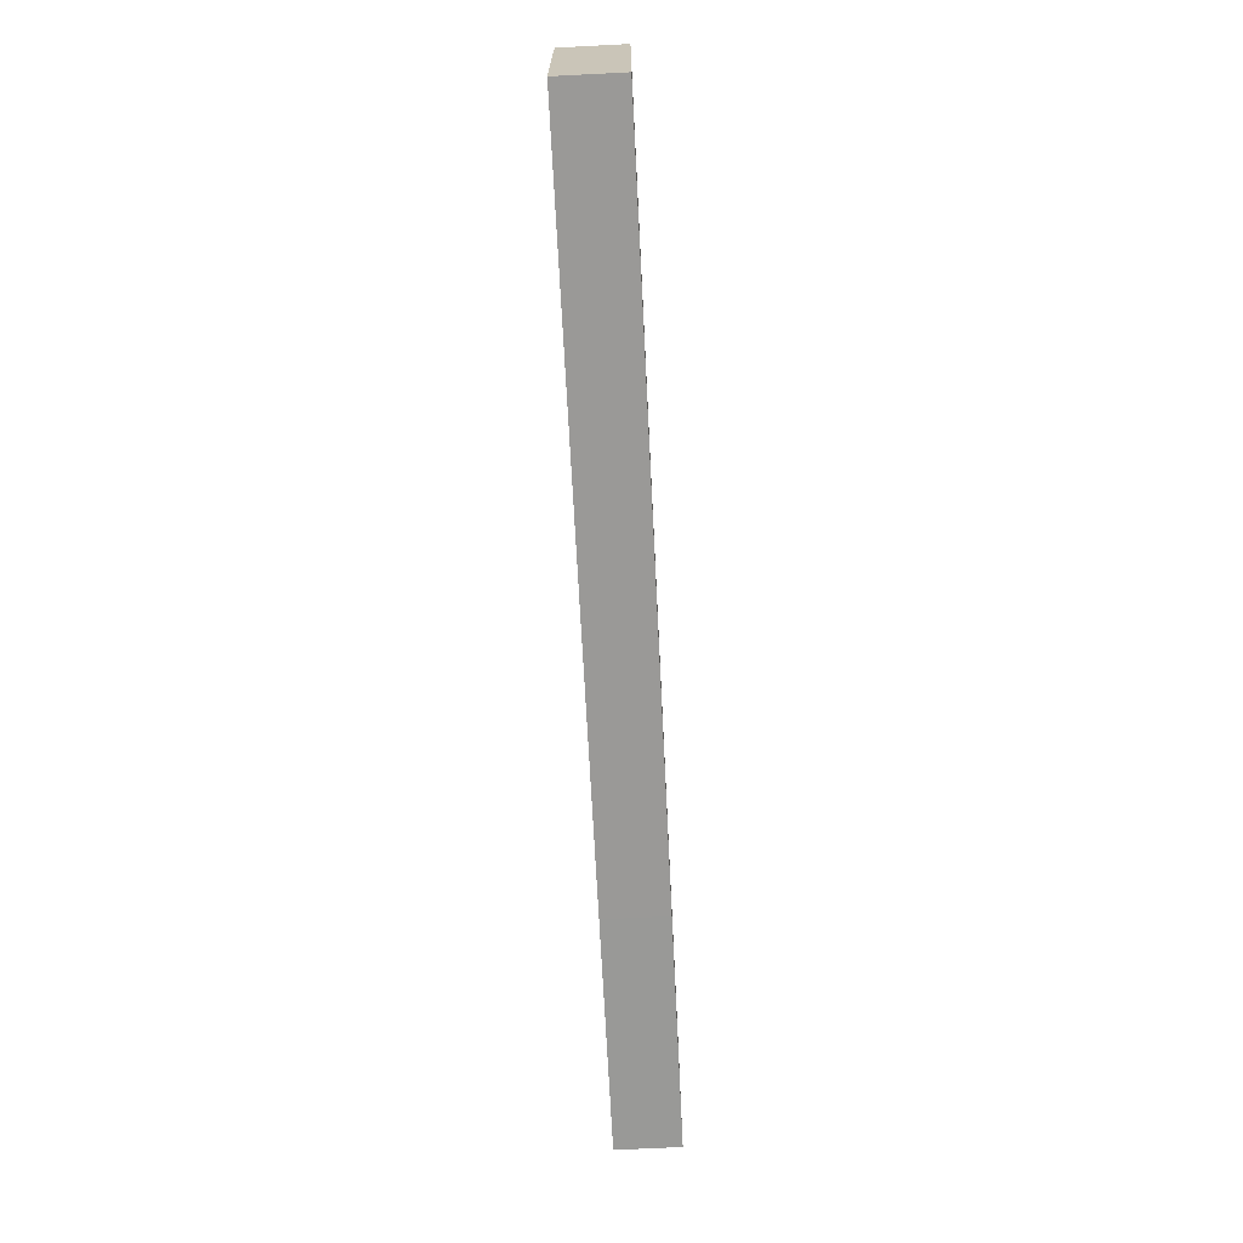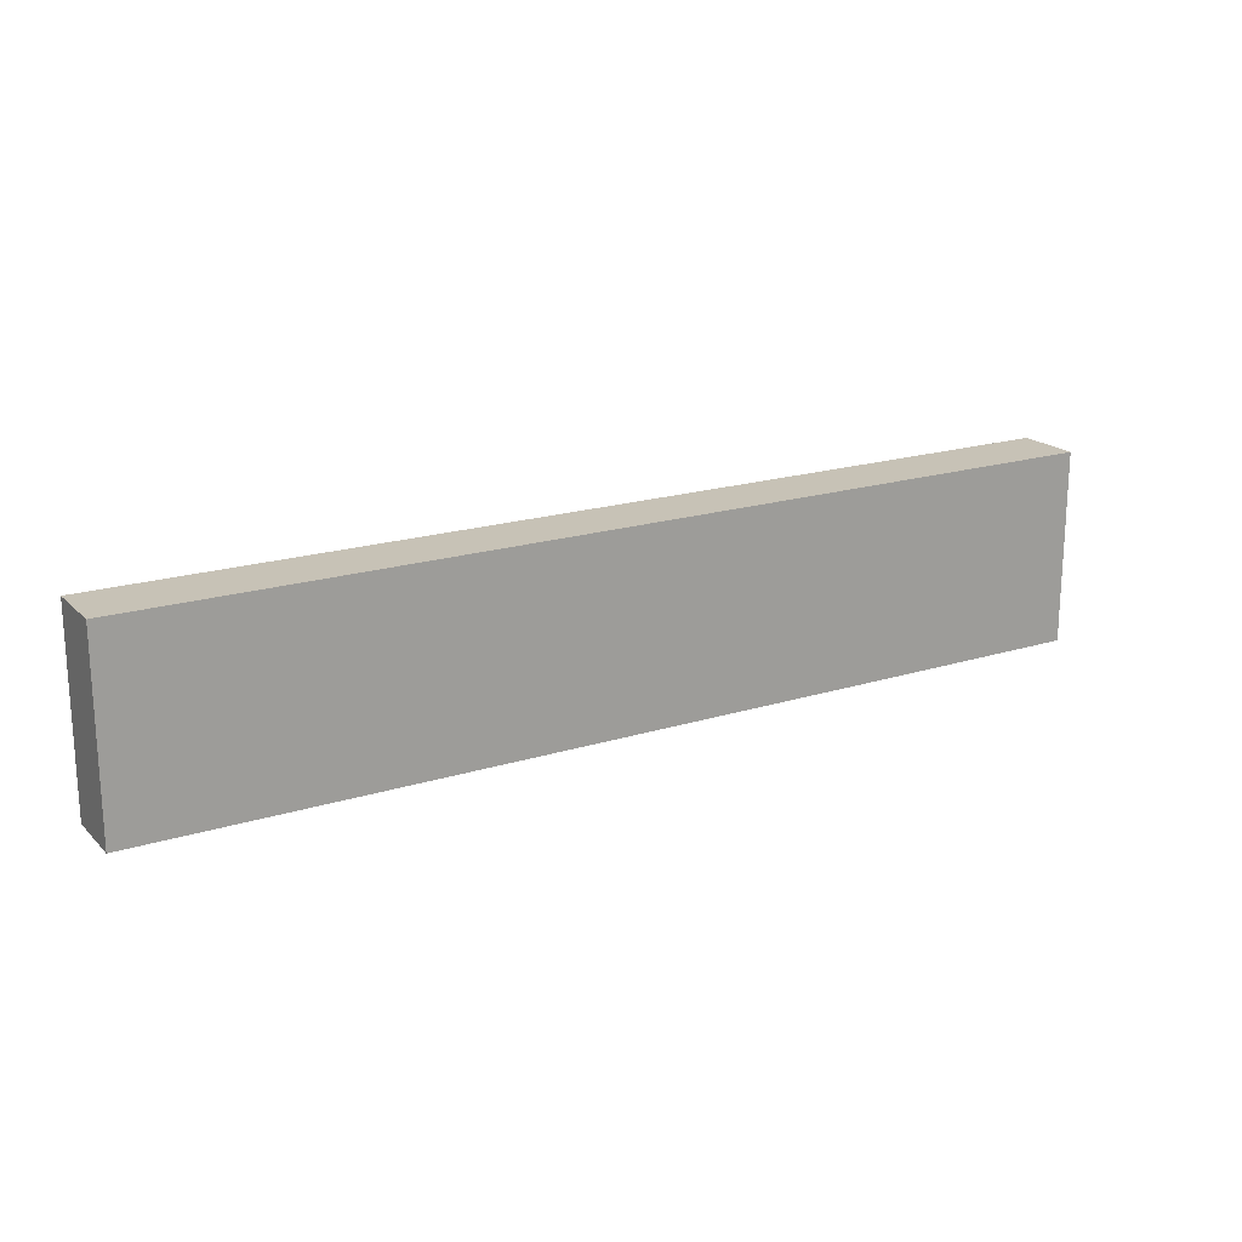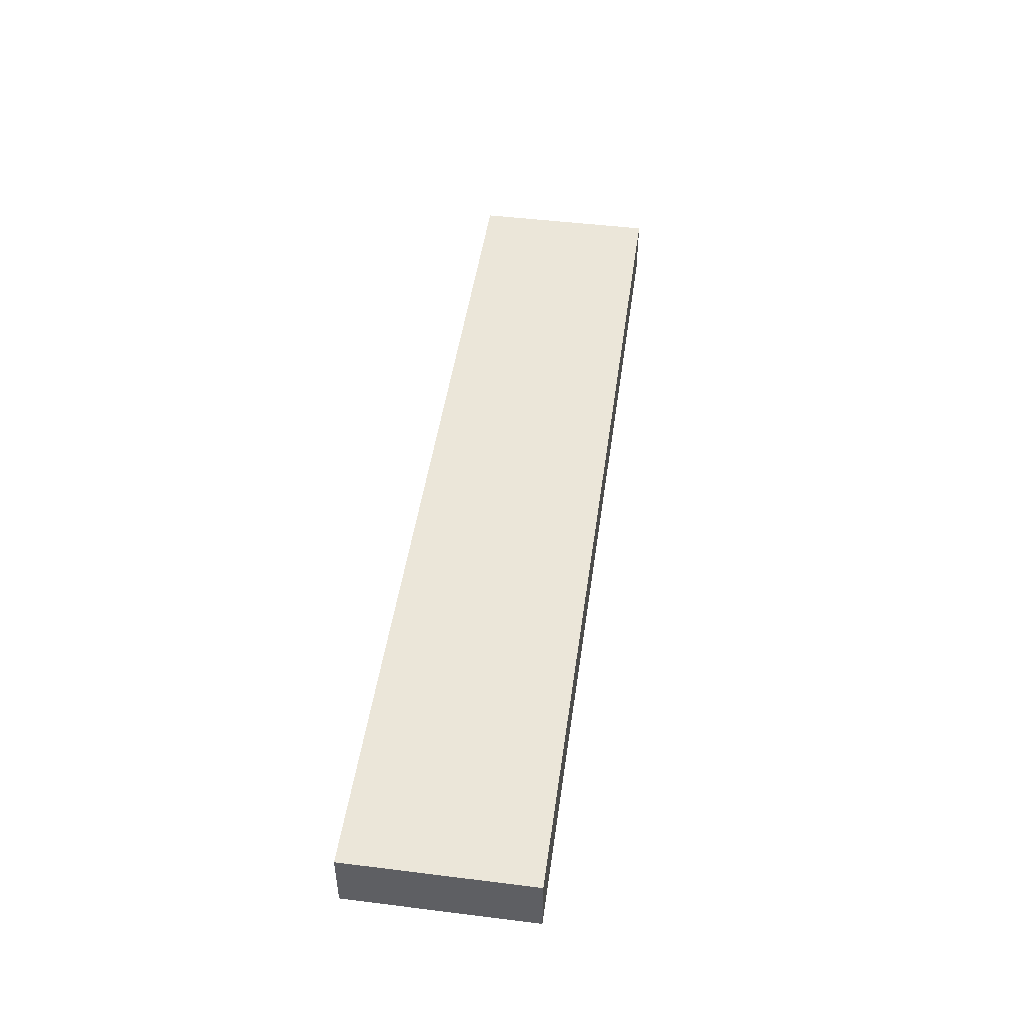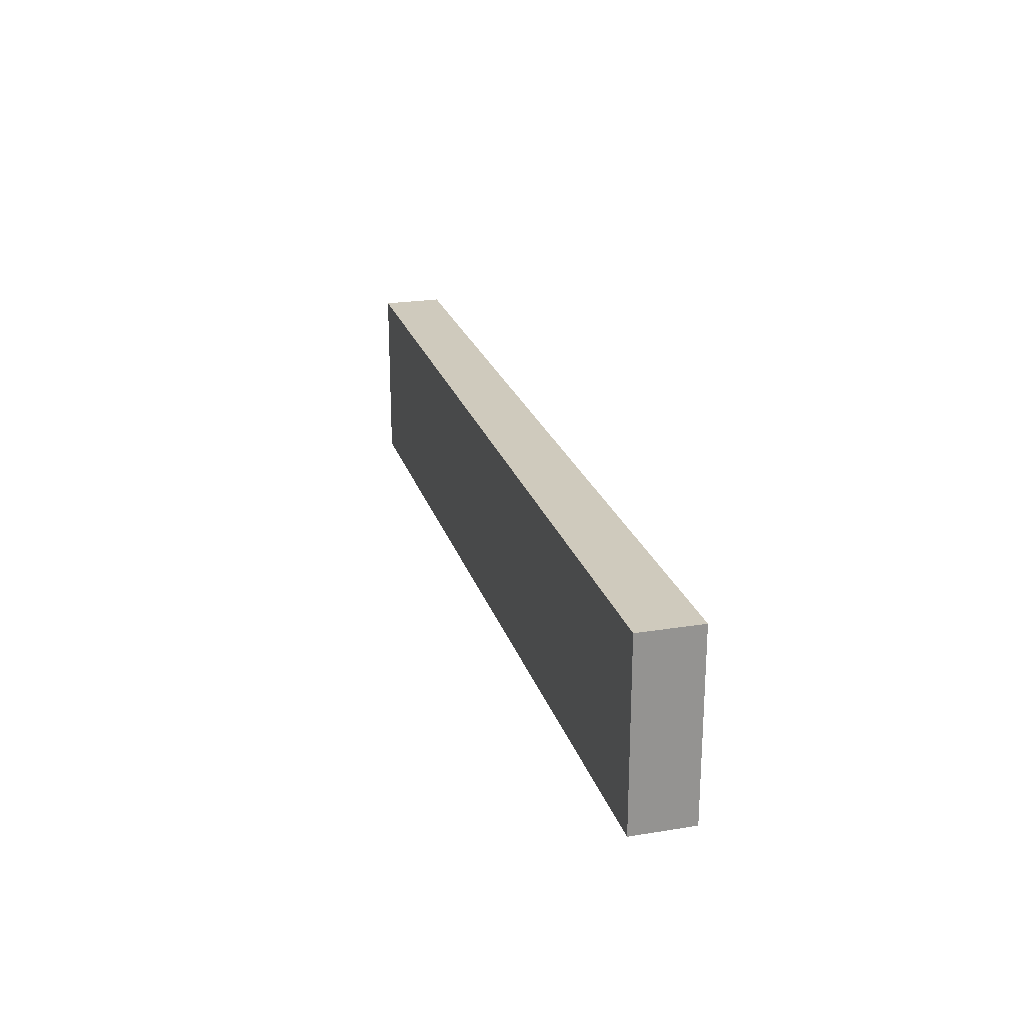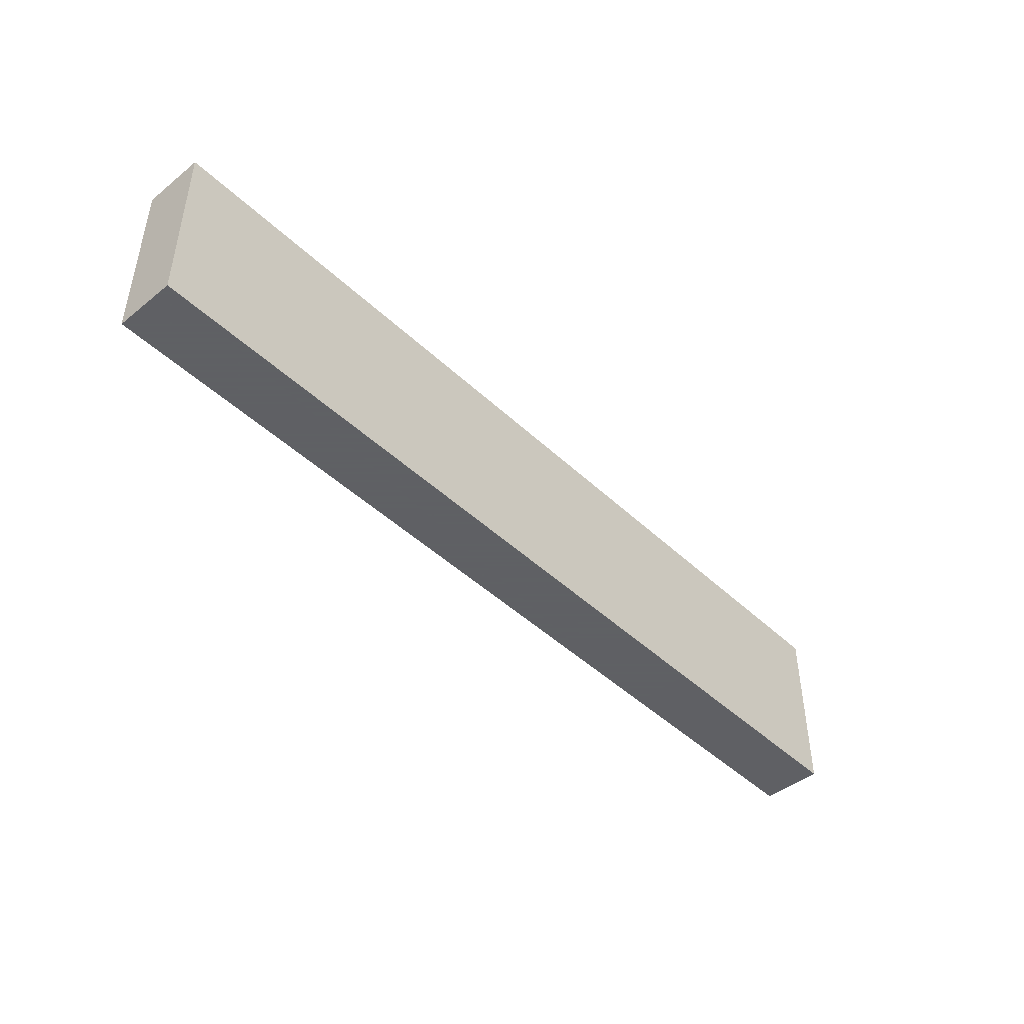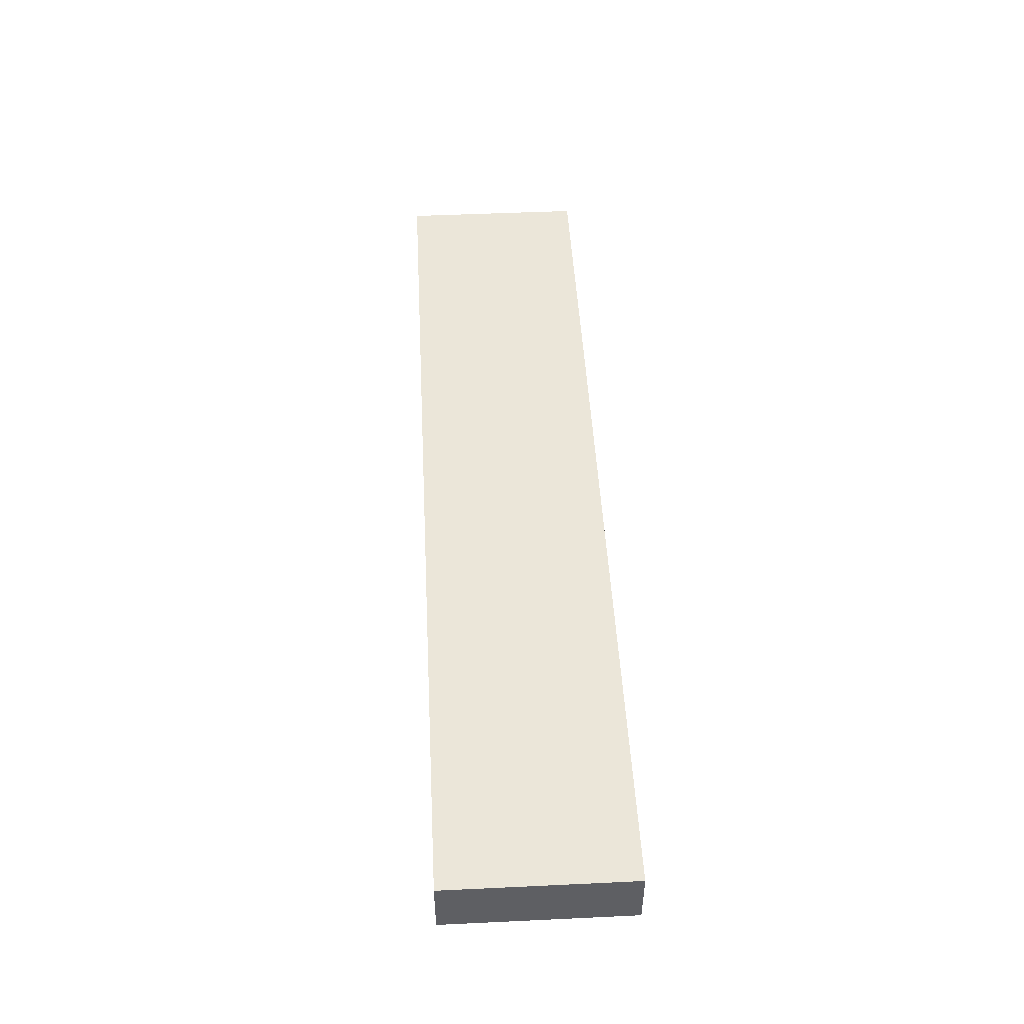
<metadata>
{"format":"obj","ext":"obj","renderer":"f3d","projection":"perspective","resolution":1024,"background":"white","views":[{"elev":-68.9,"azim":92.9,"up":"+Z"},{"elev":19.2,"azim":149.5,"up":"+Z"},{"elev":47.2,"azim":-82.0,"up":"+Y"},{"elev":23.1,"azim":74.6,"up":"+Z"},{"elev":-45.3,"azim":132.7,"up":"+Z"},{"elev":48.5,"azim":87.0,"up":"+Y"}]}
</metadata>
<code>
v -4.525 8.924e-05 4.798
v -6.025 8.924e-05 4.8
v -4.525 0.4 4.798
v 0 8.924e-05 4.798
v -6.025 8.924e-05 6
v -6.025 0.4 4.8
v 0 0.4 4.798
v 0 8.924e-05 6
v -6.025 0.4 6
v -0.001769 8.924e-05 6
v 0 0.4 6
f 1 2 6
f 1 6 3
f 1 3 7
f 1 7 4
f 1 4 8
f 1 8 10
f 1 10 5
f 1 5 2
f 2 5 9
f 2 9 6
f 3 6 9
f 3 9 11
f 3 11 7
f 4 7 11
f 4 11 8
f 5 10 9
f 8 11 9
f 8 9 10

</code>
